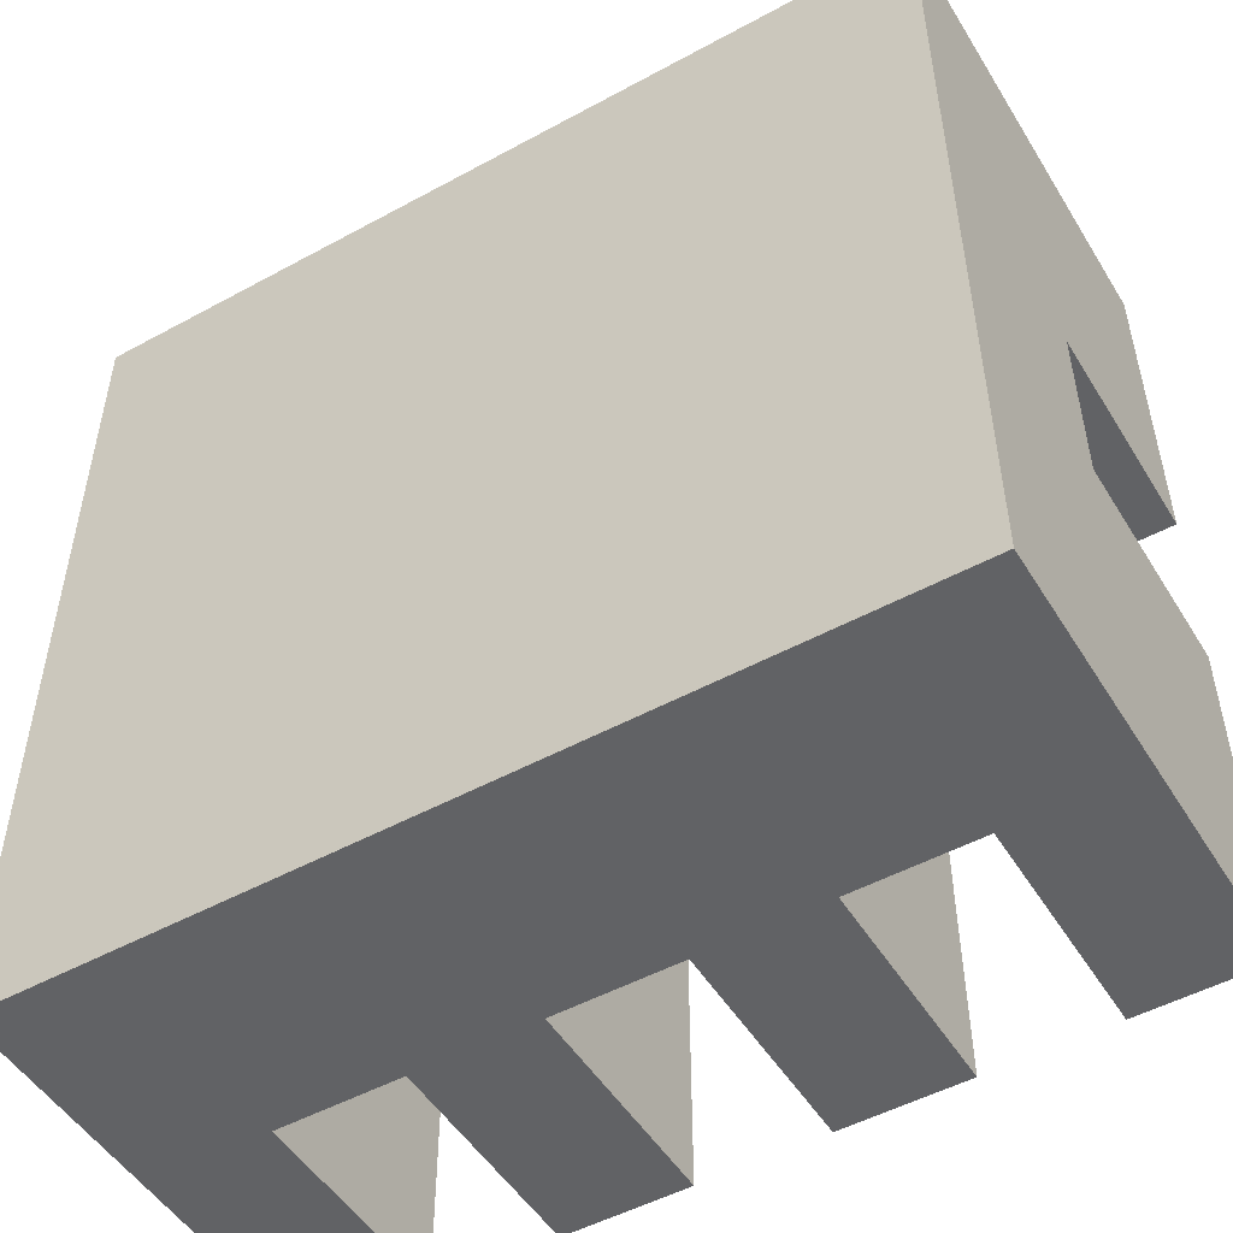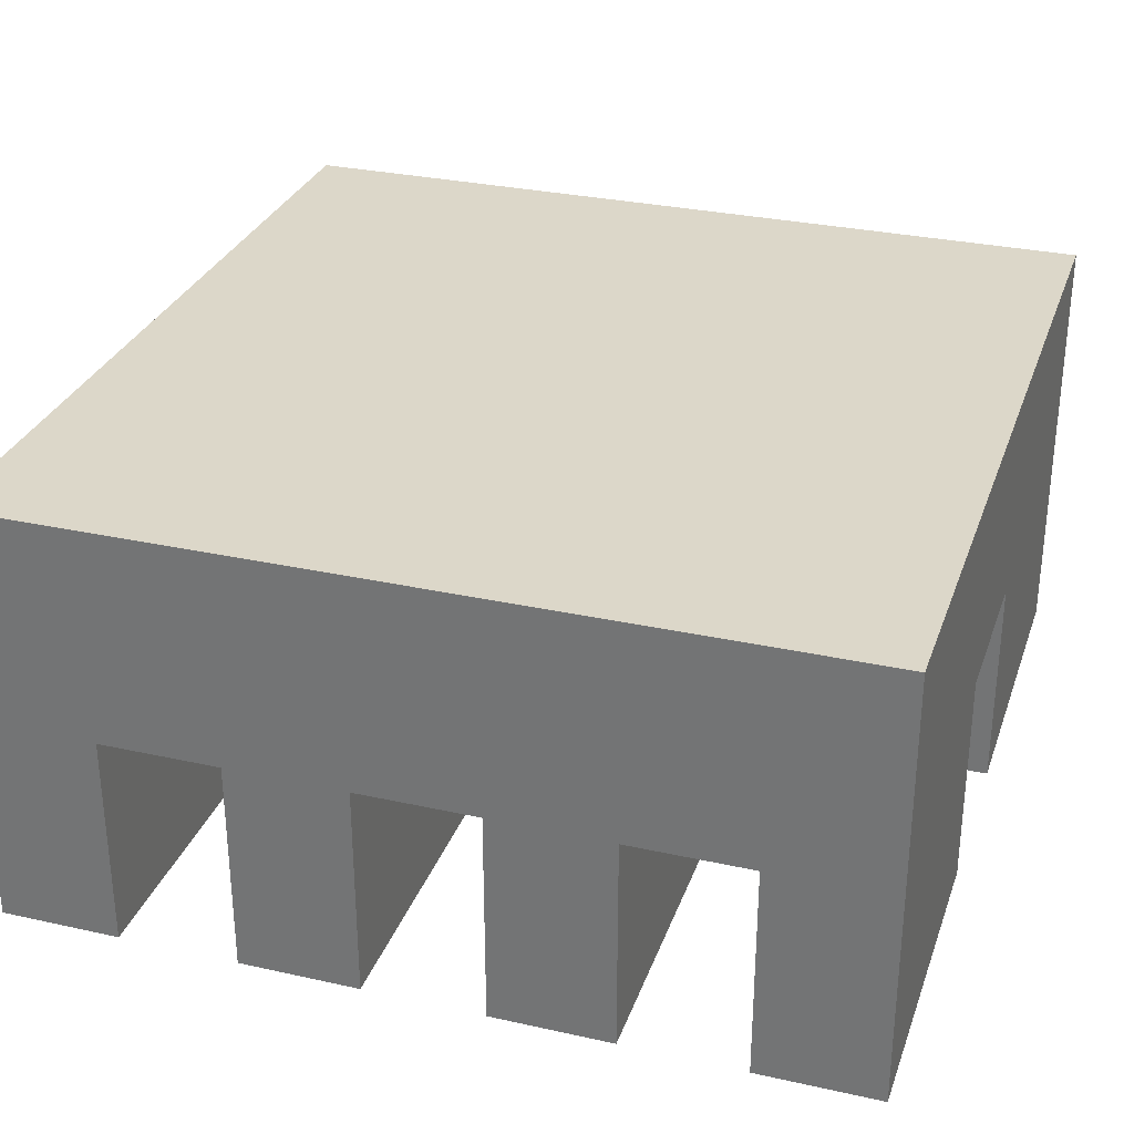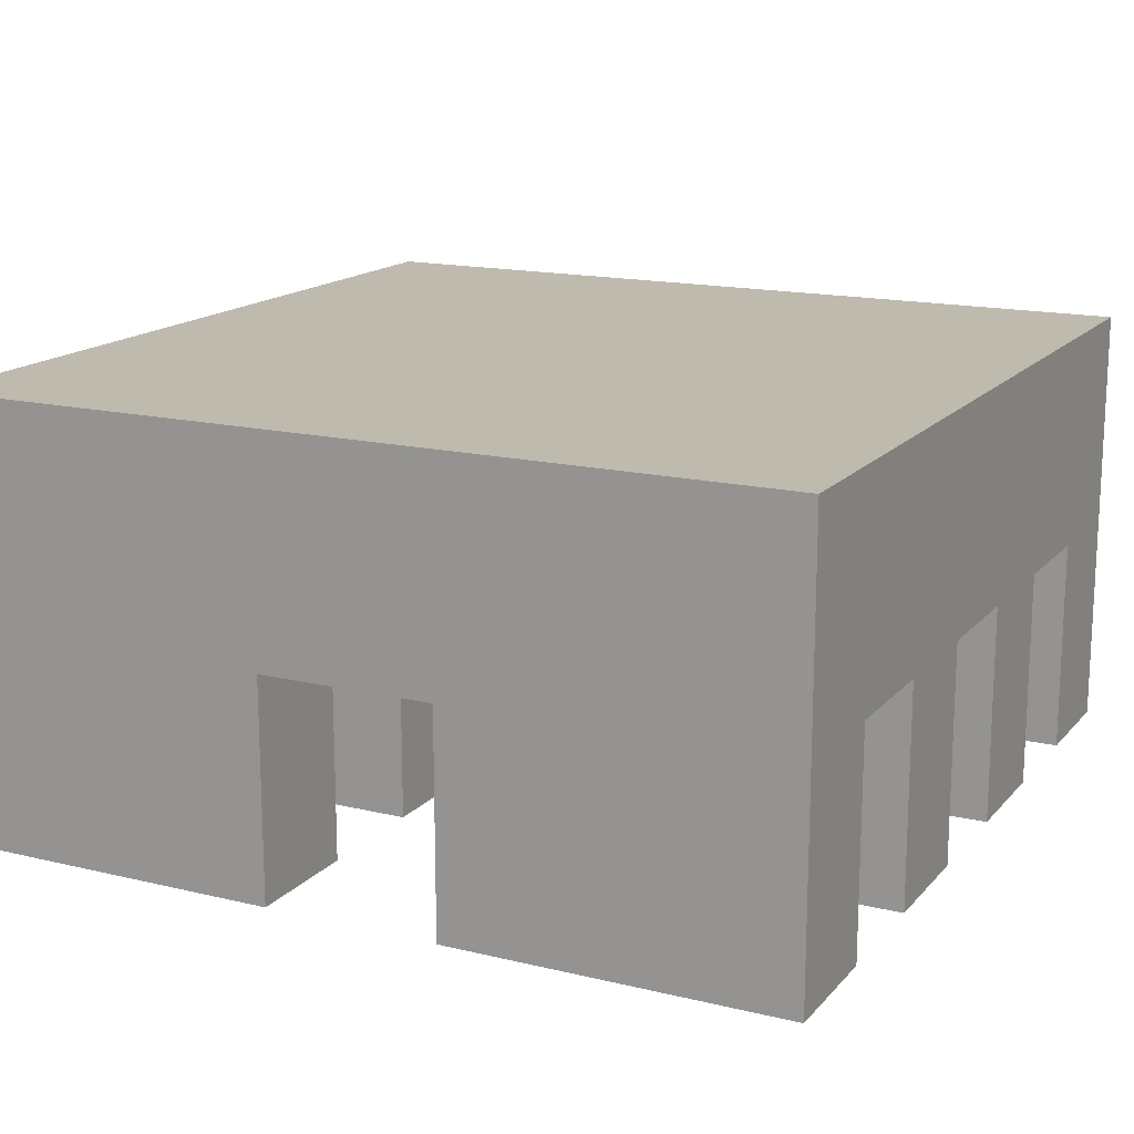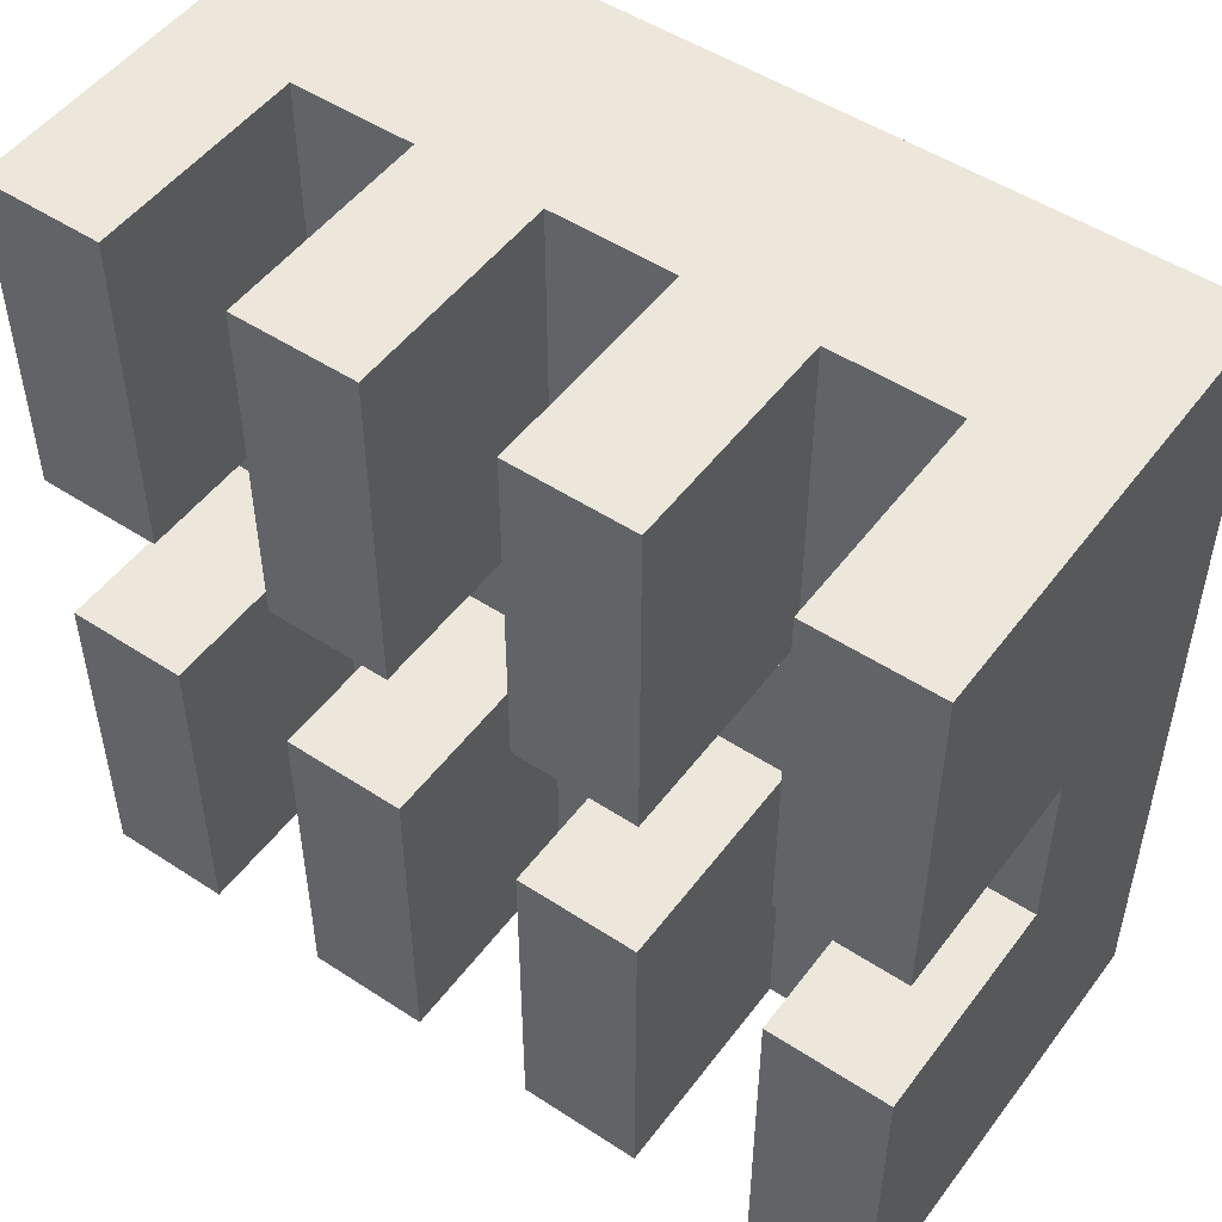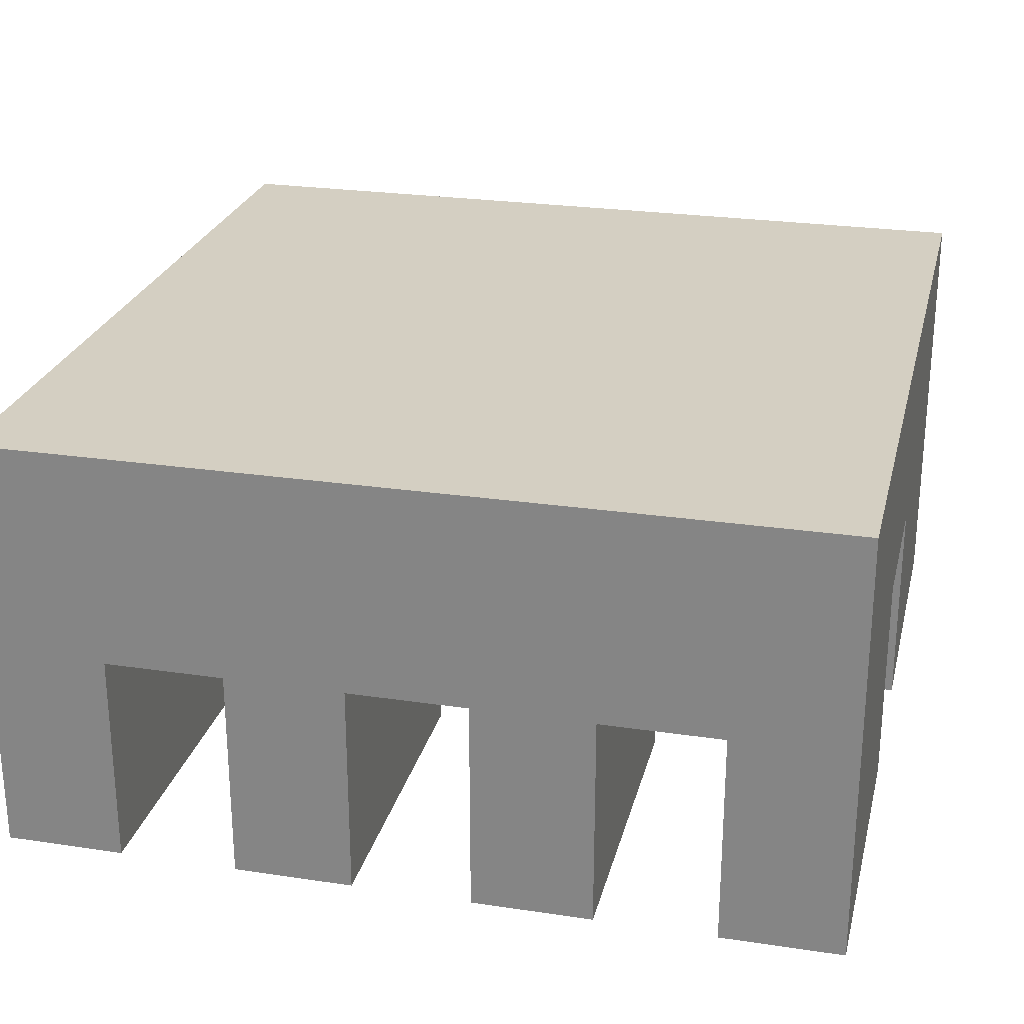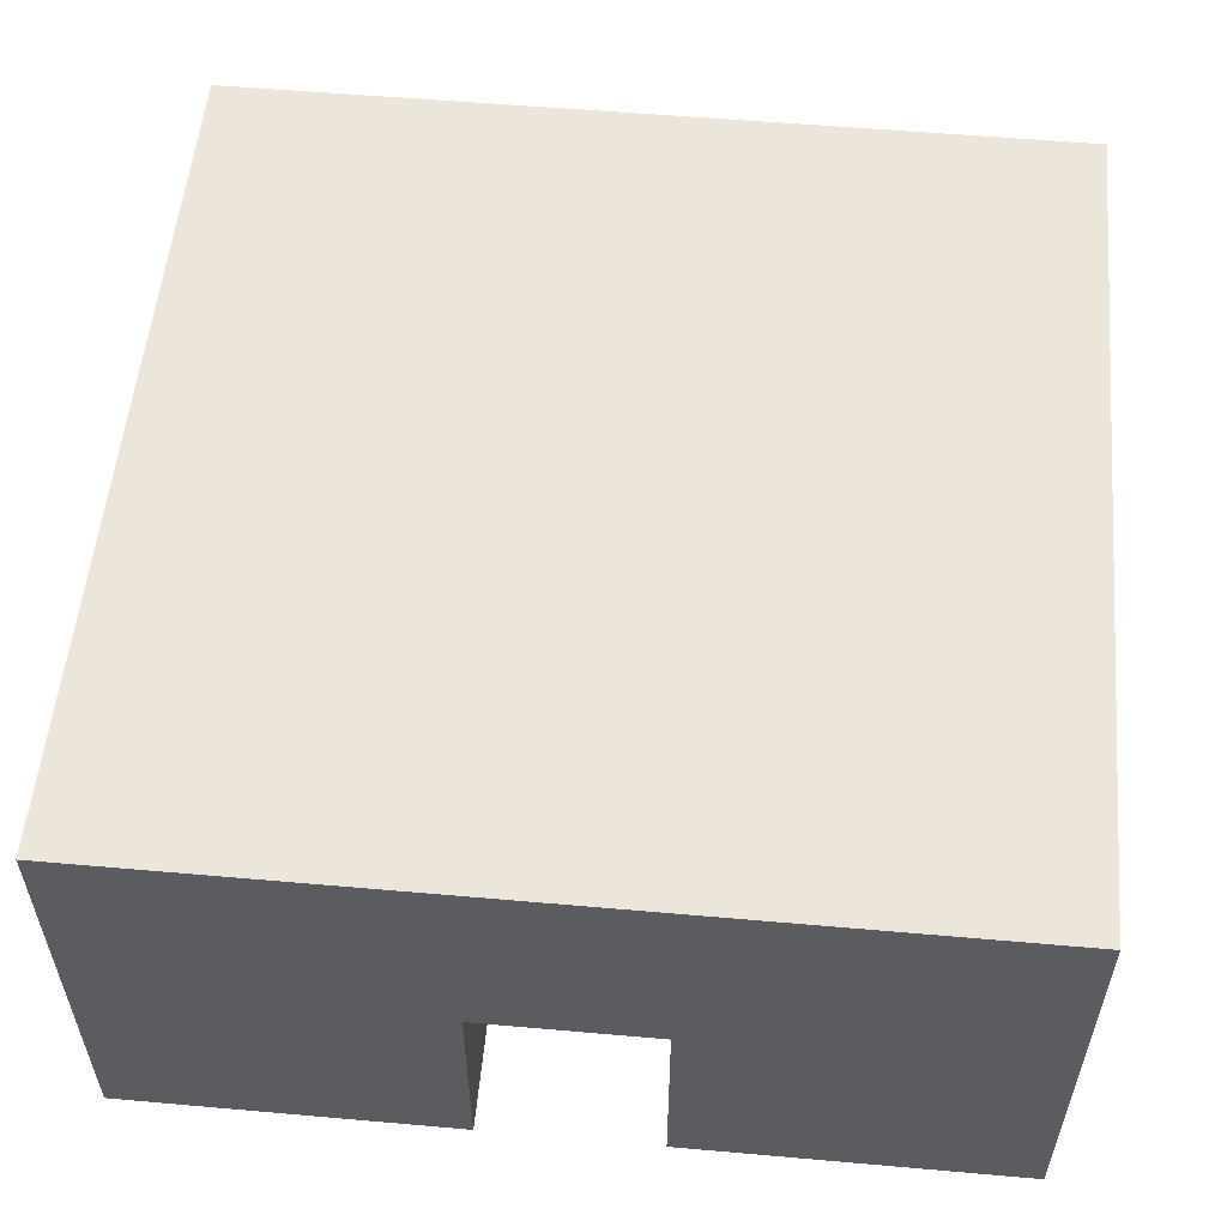
<metadata>
{"format":"obj","ext":"obj","renderer":"f3d","projection":"perspective","resolution":1024,"background":"white","views":[{"elev":-50.6,"azim":-149.2,"up":"+Z"},{"elev":30.3,"azim":-162.2,"up":"+Y"},{"elev":15.8,"azim":-63.4,"up":"+Y"},{"elev":50.6,"azim":35.6,"up":"+Z"},{"elev":25.4,"azim":13.5,"up":"+Y"},{"elev":55.2,"azim":95.3,"up":"+Y"}]}
</metadata>
<code>
o Temple_Top_Cube.042
v -2.285 3.053 1.995
v -2.285 3.053 -2.438
v 2.148 3.053 -2.438
v 2.148 3.053 1.995
v -2.285 5.332 1.995
v -2.285 5.332 -2.438
v 2.148 5.332 -2.438
v 2.148 5.332 1.995
v -2.285 3.053 0.2342
v -2.285 3.053 -0.6774
v 2.148 3.053 -0.6774
v 2.148 3.053 0.2342
v -2.285 5.332 0.2342
v -2.285 5.332 -0.6774
v 2.148 5.332 -0.6774
v 2.148 5.332 0.2342
v 2.148 4.193 1.995
v -2.285 4.193 1.995
v -2.285 4.193 -2.438
v 2.148 4.193 -2.438
v -2.285 4.193 -0.6774
v -2.285 4.193 0.2342
v 2.148 4.193 0.2342
v 2.148 4.193 -0.6774
v 1.515 3.053 -0.6774
v 1.515 3.053 0.2342
v 1.515 4.193 0.2342
v 1.515 4.193 -0.6774
v -1.651 3.053 0.2342
v -1.651 3.053 -0.6774
v -1.651 4.193 -0.6774
v -1.651 4.193 0.2342
v -1.651 3.053 -2.438
v -1.018 3.053 -2.438
v -0.3849 3.053 -2.438
v 0.2482 3.053 -2.438
v 0.8814 3.053 -2.438
v 1.515 3.053 -2.438
v 1.515 3.053 1.995
v 0.8814 3.053 1.995
v 0.2482 3.053 1.995
v -0.3849 3.053 1.995
v -1.018 3.053 1.995
v -1.651 3.053 1.995
v -1.651 5.332 -2.438
v -1.018 5.332 -2.438
v -0.3849 5.332 -2.438
v 0.2482 5.332 -2.438
v 0.8814 5.332 -2.438
v 1.515 5.332 -2.438
v 1.515 5.332 1.995
v 0.8814 5.332 1.995
v 0.2482 5.332 1.995
v -0.3849 5.332 1.995
v -1.018 5.332 1.995
v -1.651 5.332 1.995
v -1.651 5.332 -0.6774
v -1.018 5.332 -0.6774
v -0.3849 5.332 -0.6774
v 0.2482 5.332 -0.6774
v 0.8814 5.332 -0.6774
v 1.515 5.332 -0.6774
v -1.651 5.332 0.2342
v -1.018 5.332 0.2342
v -0.3849 5.332 0.2342
v 0.2482 5.332 0.2342
v 0.8814 5.332 0.2342
v 1.515 5.332 0.2342
v -1.651 4.193 -2.438
v -1.018 4.193 -2.438
v -0.3849 4.193 -2.438
v 0.2482 4.193 -2.438
v 0.8814 4.193 -2.438
v 1.515 4.193 -2.438
v 1.515 4.193 1.995
v 0.8814 4.193 1.995
v 0.2482 4.193 1.995
v -0.3849 4.193 1.995
v -1.018 4.193 1.995
v -1.651 4.193 1.995
v -1.018 3.053 -0.6774
v -0.3849 3.053 -0.6774
v 0.2482 3.053 -0.6774
v 0.8814 3.053 -0.6774
v 0.8814 3.053 0.2342
v 0.2482 3.053 0.2342
v -0.3849 3.053 0.2342
v -1.018 3.053 0.2342
v -1.018 4.193 -0.6774
v -0.3849 4.193 -0.6774
v 0.2482 4.193 -0.6774
v 0.8814 4.193 -0.6774
v 0.8814 4.193 0.2342
v 0.2482 4.193 0.2342
v -0.3849 4.193 0.2342
v -1.018 4.193 0.2342
f 75 17 8 51
f 63 13 5 56
f 69 19 6 45
f 24 20 7 15
f 22 18 5 13
f 19 21 14 6
f 21 22 13 14
f 17 23 16 8
f 23 24 15 16
f 45 6 14 57
f 57 14 13 63
f 11 24 28 25
f 4 12 23 17
f 72 36 83 91
f 2 10 21 19
f 9 1 18 22
f 11 3 20 24
f 33 2 19 69
f 39 4 17 75
f 9 22 32 29
f 24 23 27 28
f 23 12 26 27
f 1 44 80 18
f 22 21 31 32
f 21 10 30 31
f 43 42 78 79
f 73 74 28 92
f 41 40 76 77
f 80 44 29 32
f 3 38 74 20
f 40 41 86 85
f 37 36 72 73
f 12 4 39 26
f 35 34 70 71
f 37 73 92 84
f 15 62 68 16
f 62 61 67 68
f 61 60 66 67
f 60 59 65 66
f 59 58 64 65
f 58 57 63 64
f 7 50 62 15
f 50 49 61 62
f 49 48 60 61
f 48 47 59 60
f 47 46 58 59
f 46 45 57 58
f 20 74 50 7
f 74 73 49 50
f 73 72 48 49
f 72 71 47 48
f 71 70 46 47
f 70 69 45 46
f 16 68 51 8
f 68 67 52 51
f 67 66 53 52
f 66 65 54 53
f 65 64 55 54
f 64 63 56 55
f 18 80 56 5
f 80 79 55 56
f 79 78 54 55
f 78 77 53 54
f 77 76 52 53
f 76 75 51 52
f 44 1 9 29
f 90 89 81 82
f 91 83 84 92
f 93 85 86 94
f 95 87 88 96
f 42 43 88 87
f 43 79 96 88
f 3 11 25 38
f 35 71 90 82
f 78 42 87 95
f 75 76 93 27
f 70 34 81 89
f 41 77 94 86
f 36 37 84 83
f 33 69 31 30
f 69 70 89 31
f 76 40 85 93
f 77 78 95 94
f 39 75 27 26
f 35 82 81 34
f 71 72 91 90
f 74 38 25 28
f 79 80 32 96
f 10 2 33 30
f 31 89 96 32
f 90 95 96 89
f 94 95 90 91
f 93 94 91 92
f 27 93 92 28

</code>
